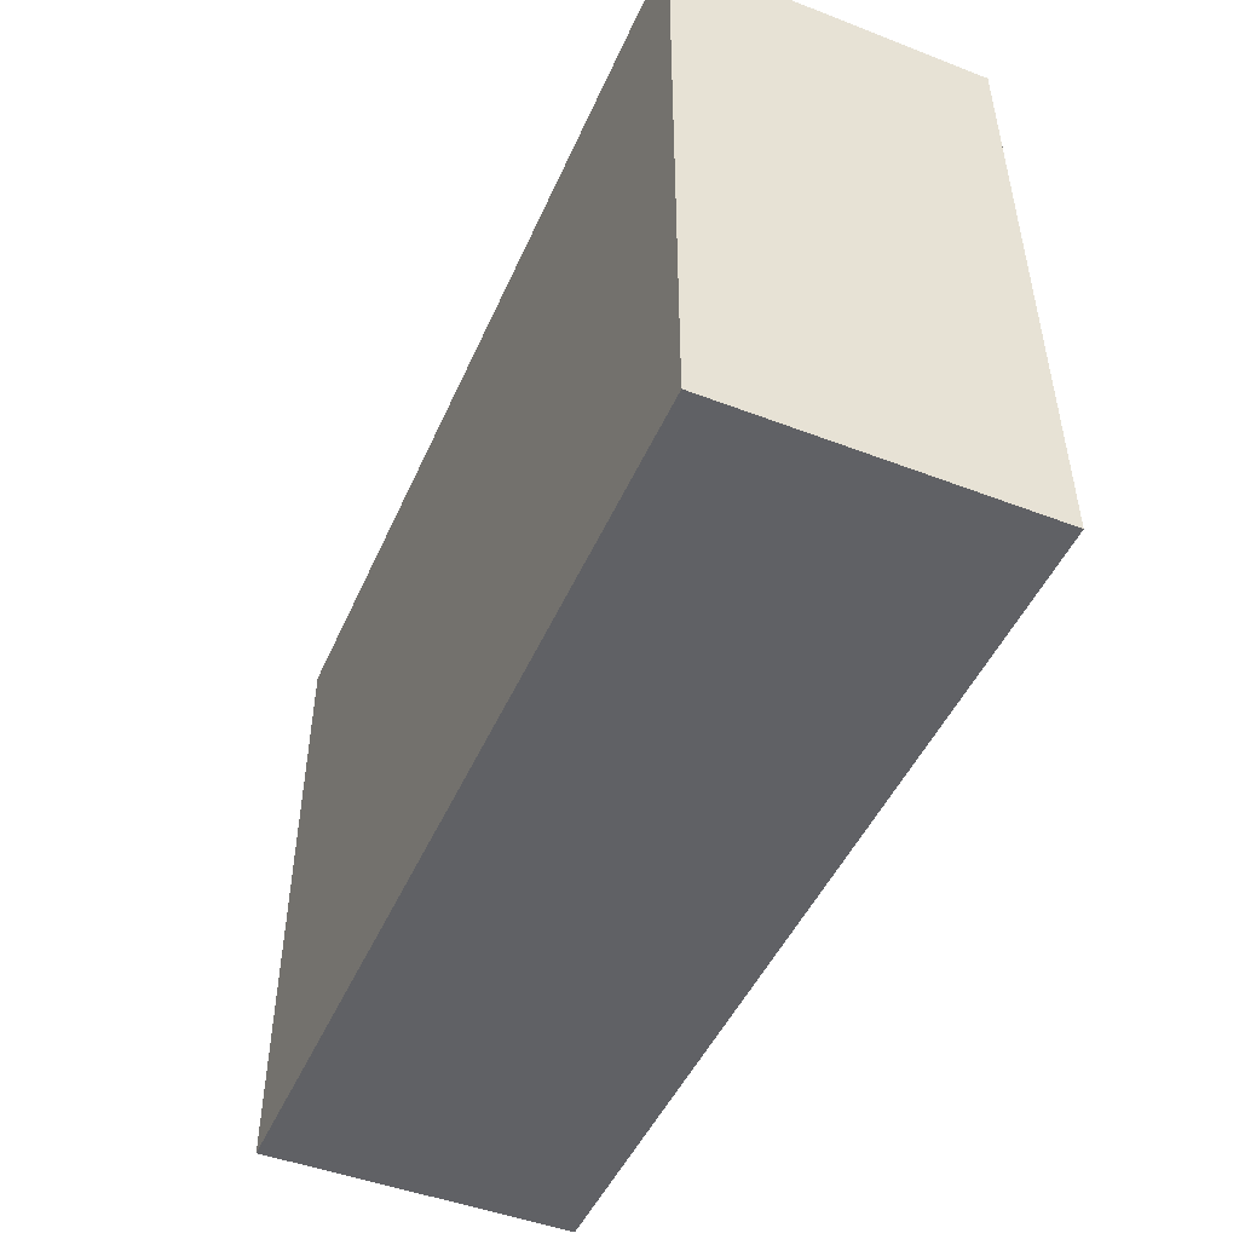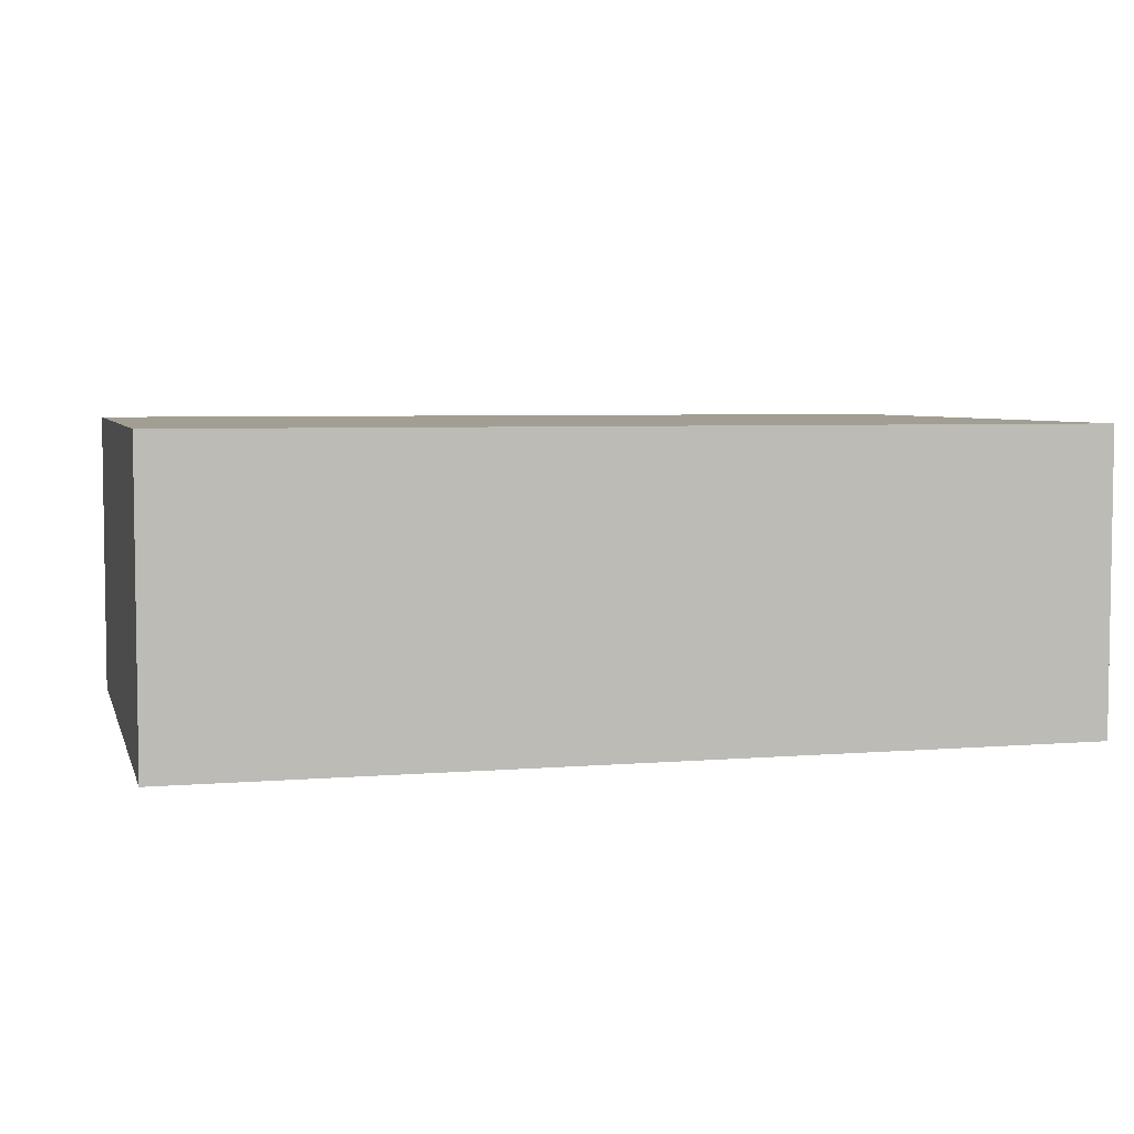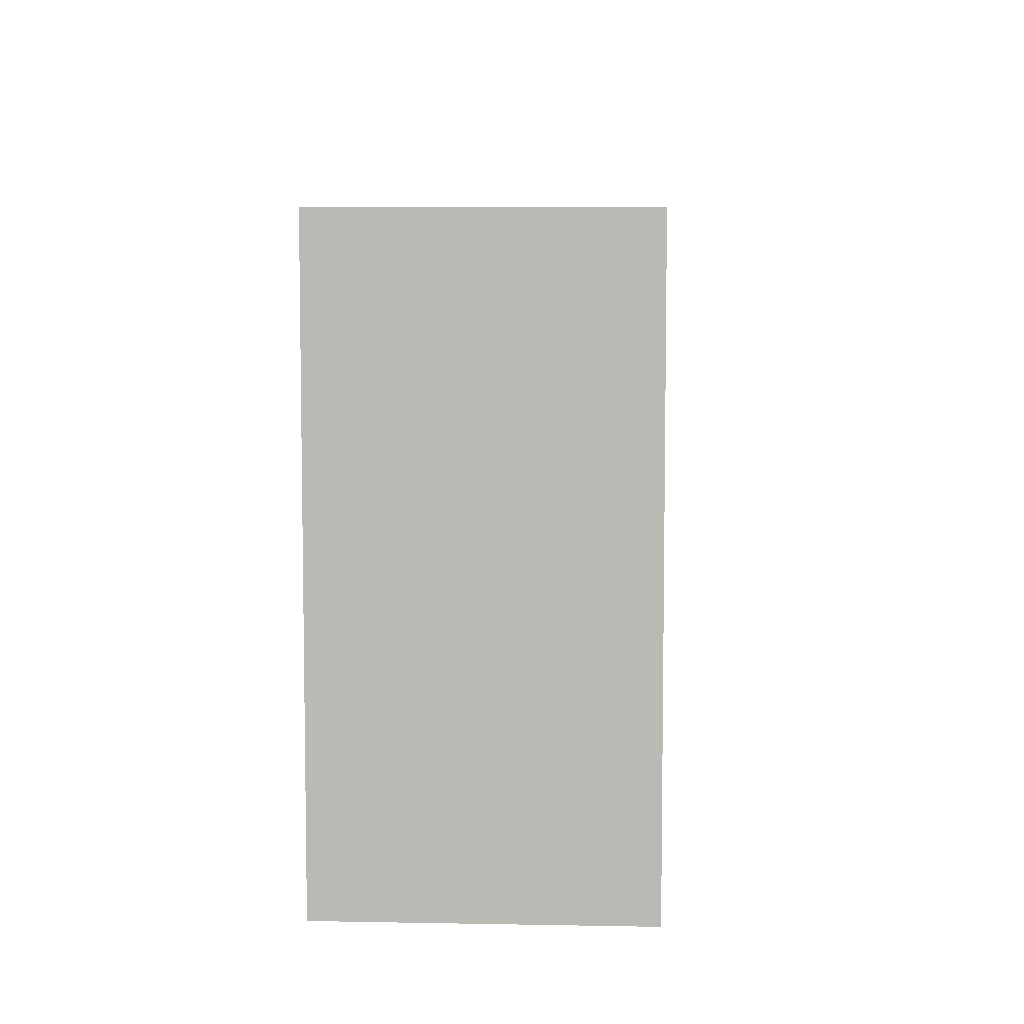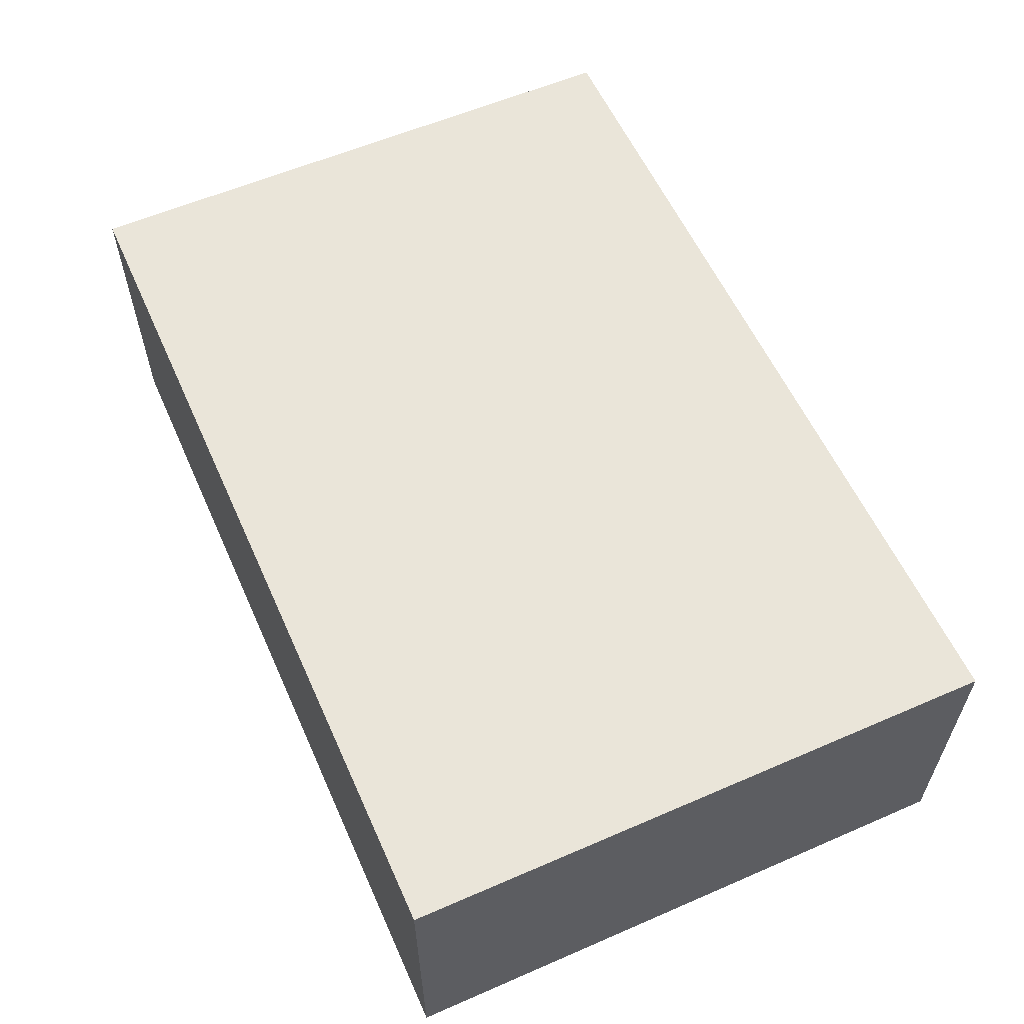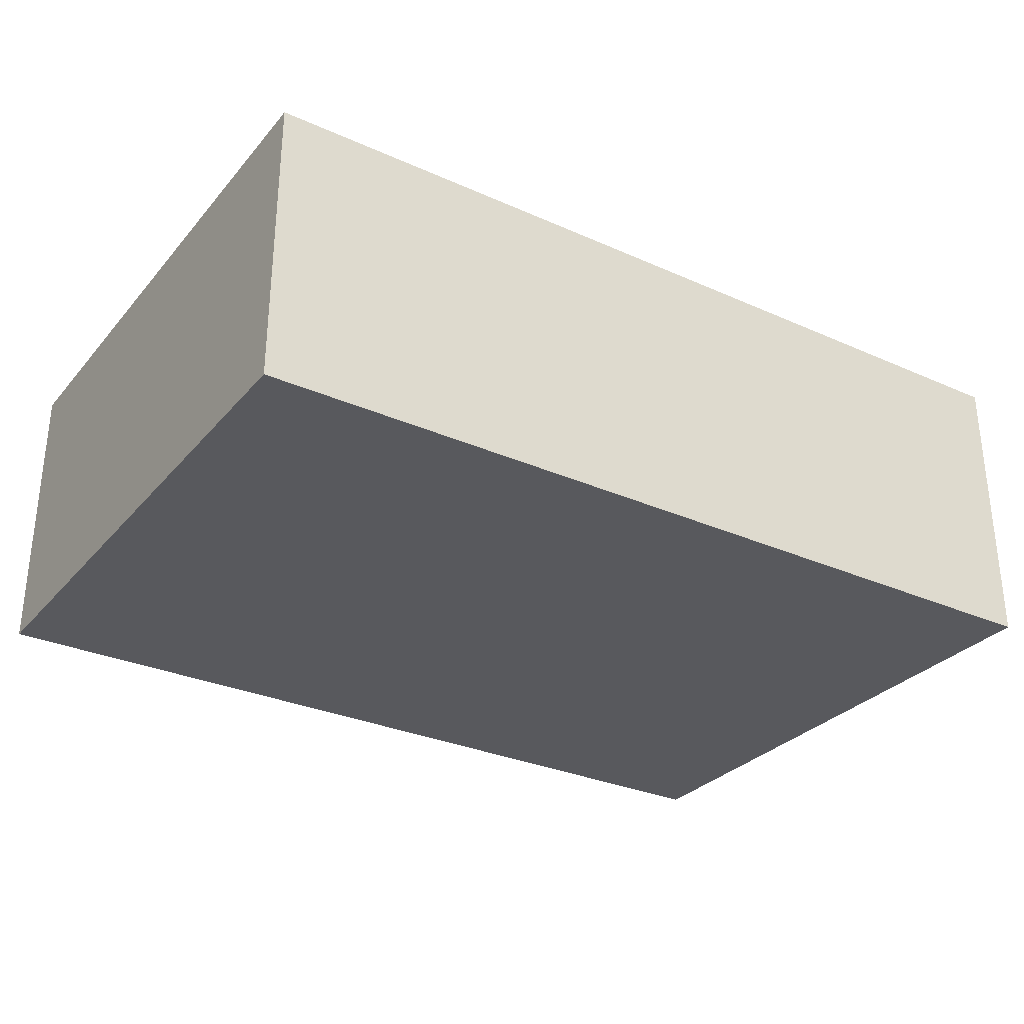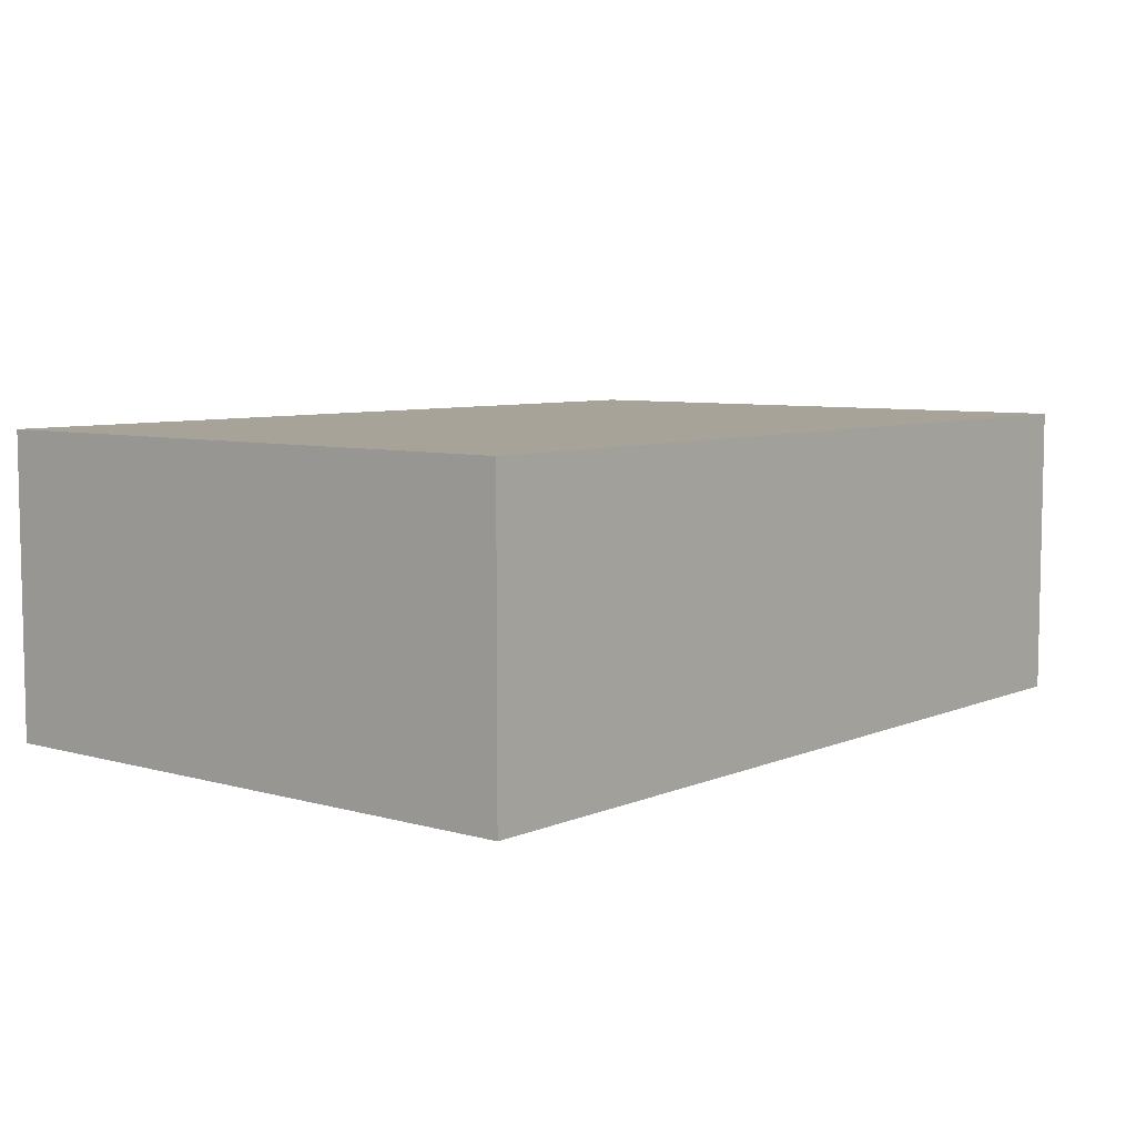
<metadata>
{"format":"obj","ext":"obj","renderer":"f3d","projection":"perspective","resolution":1024,"background":"white","views":[{"elev":-47.9,"azim":-113.3,"up":"+Y"},{"elev":5.0,"azim":-14.7,"up":"+Z"},{"elev":6.4,"azim":-86.9,"up":"+Y"},{"elev":58.4,"azim":65.9,"up":"+Z"},{"elev":-30.2,"azim":-32.8,"up":"+Z"},{"elev":6.8,"azim":129.5,"up":"+Z"}]}
</metadata>
<code>
o
v -6 0.7 4.8
v -6 0.7 4.7
v -6 0.9 4.8
v -6 0.9 4.7
v -5.7 0.7 4.8
v -5.7 0.7 4.7
v -5.7 0.9 4.8
v -5.7 0.9 4.7
v -6 0.7 4.8
v -6 0.9 4.8
v -5.7 0.7 4.8
v -5.7 0.9 4.8
v -6 0.7 4.7
v -6 0.9 4.7
v -5.7 0.7 4.7
v -5.7 0.9 4.7
v -6 0.7 4.8
v -5.7 0.7 4.8
v -6 0.7 4.7
v -5.7 0.7 4.7
v -6 0.9 4.8
v -5.7 0.9 4.8
v -6 0.9 4.7
v -5.7 0.9 4.7
f 3 2 1
f 4 2 3
f 5 6 7
f 7 6 8
f 11 10 9
f 12 10 11
f 13 14 15
f 15 14 16
f 19 18 17
f 20 18 19
f 21 22 23
f 23 22 24

</code>
